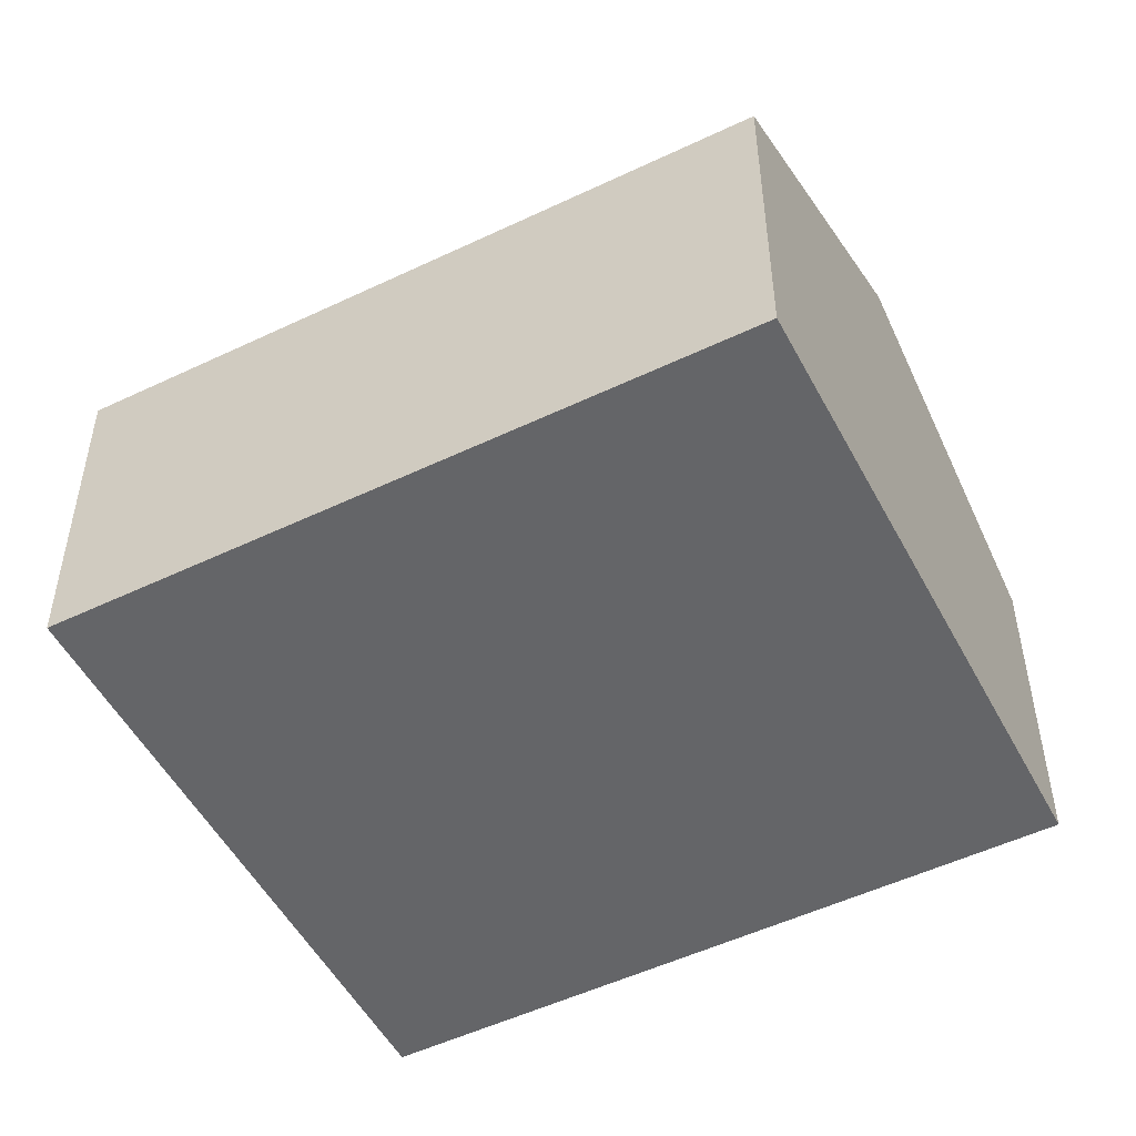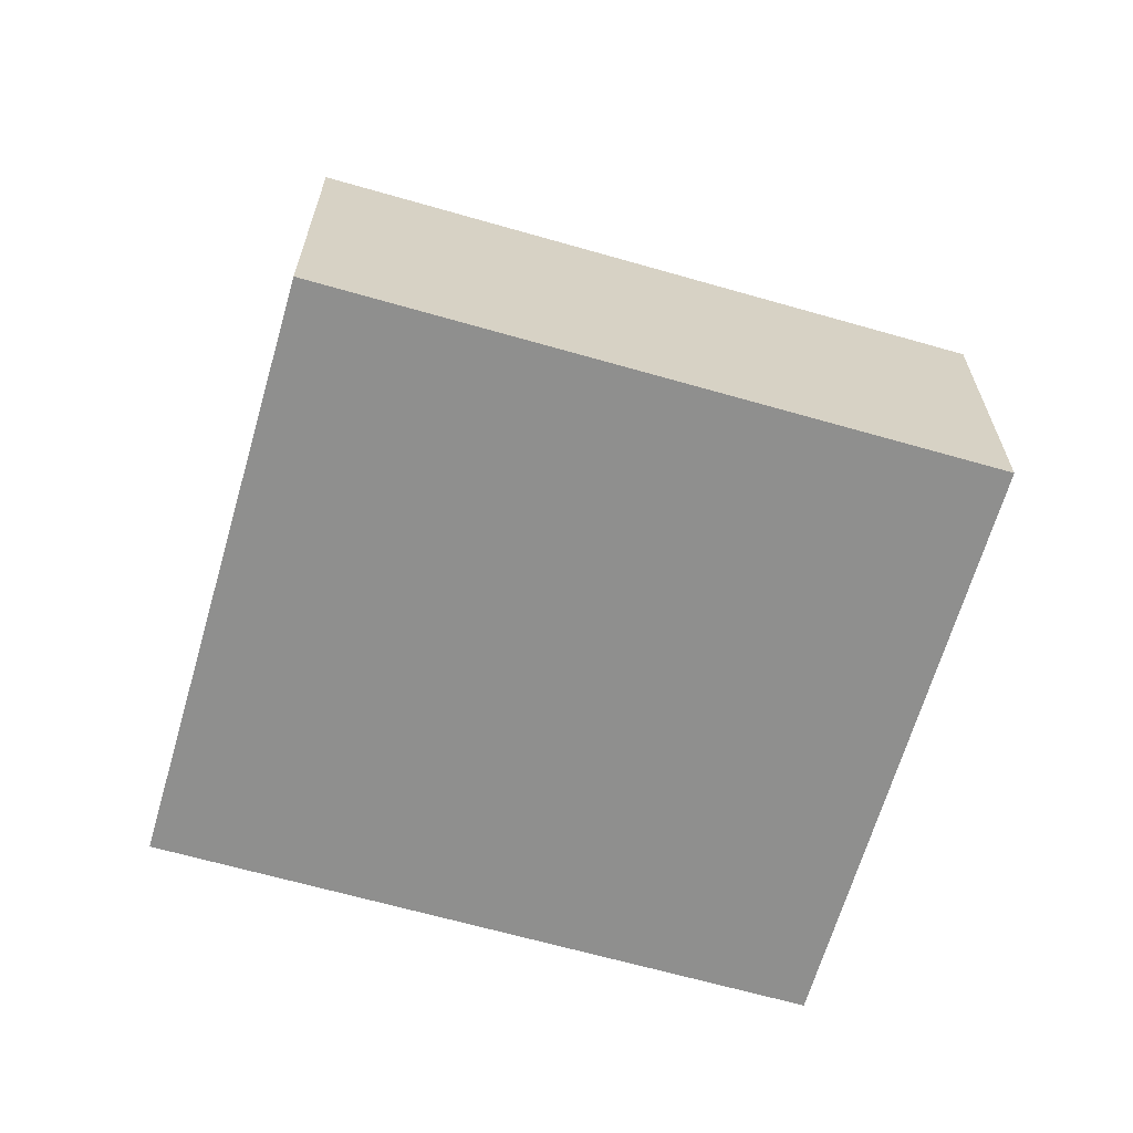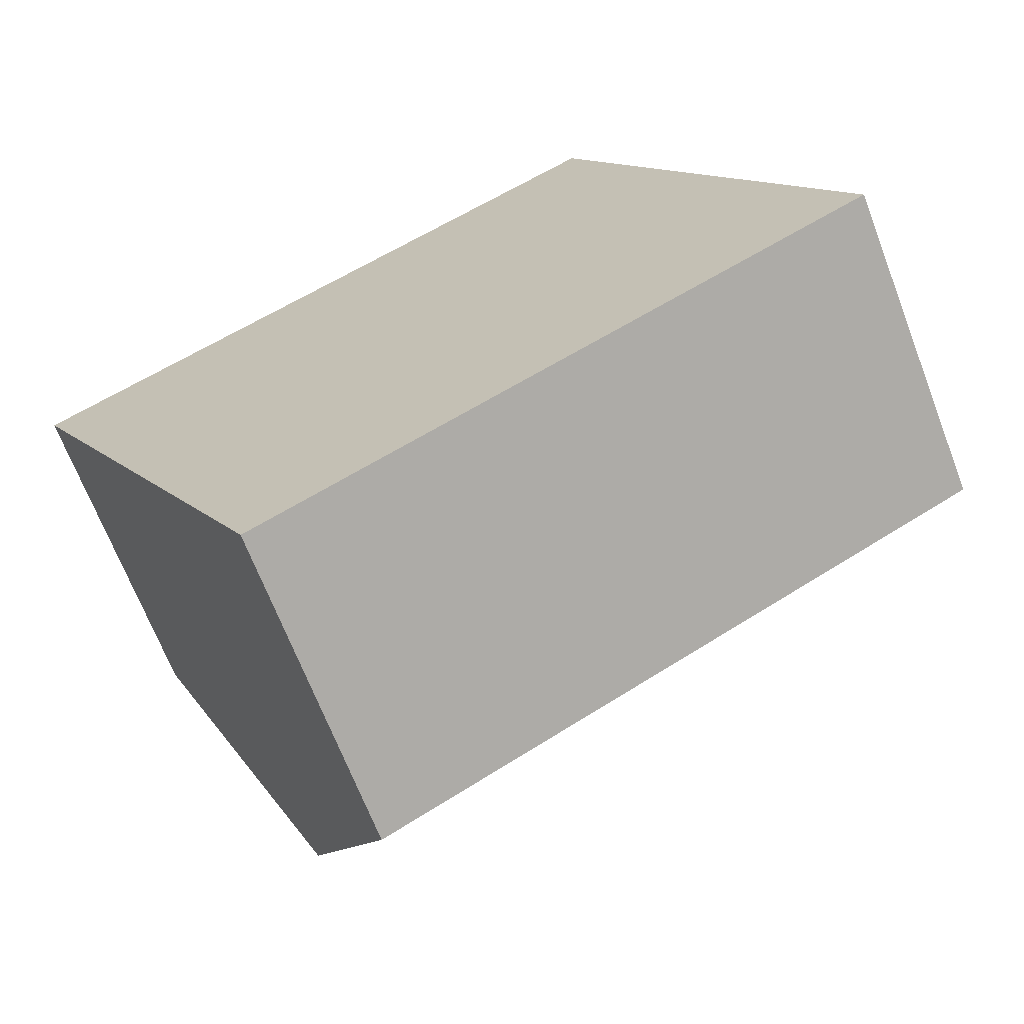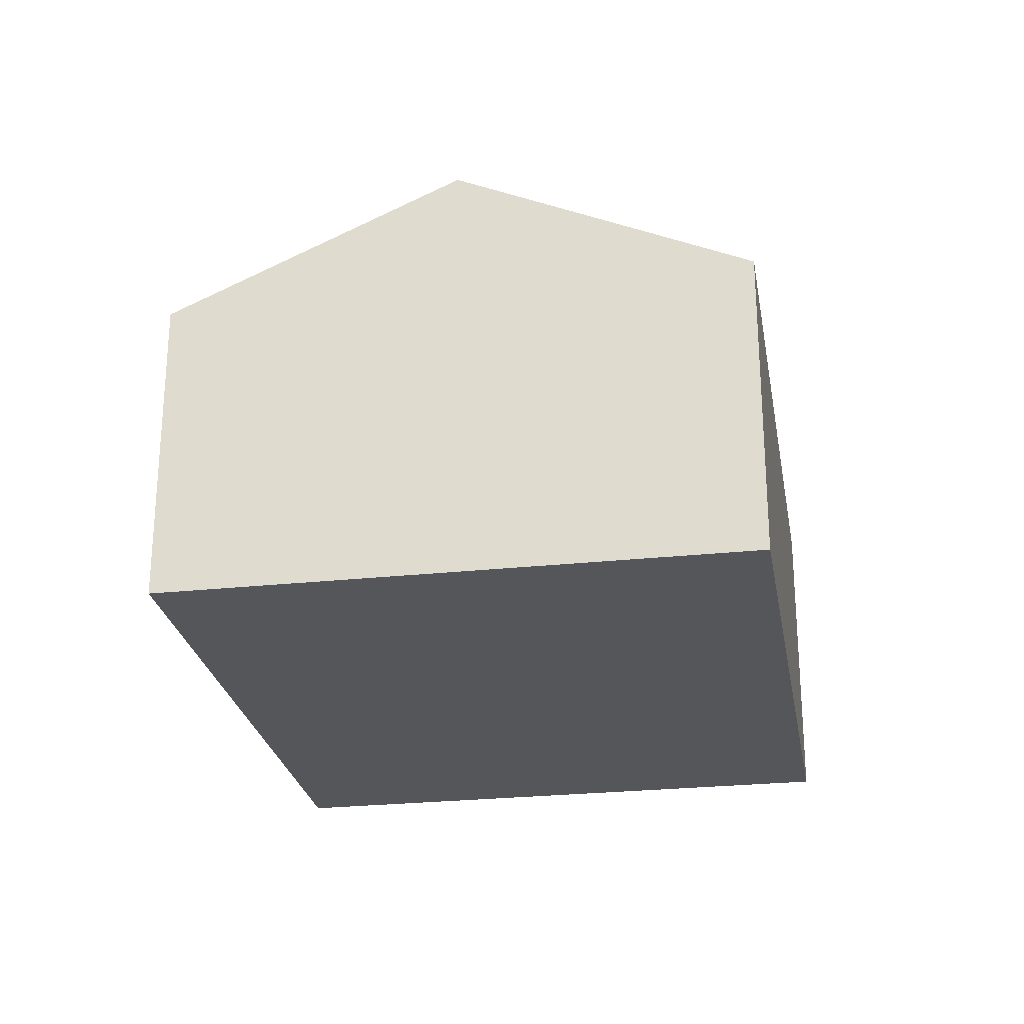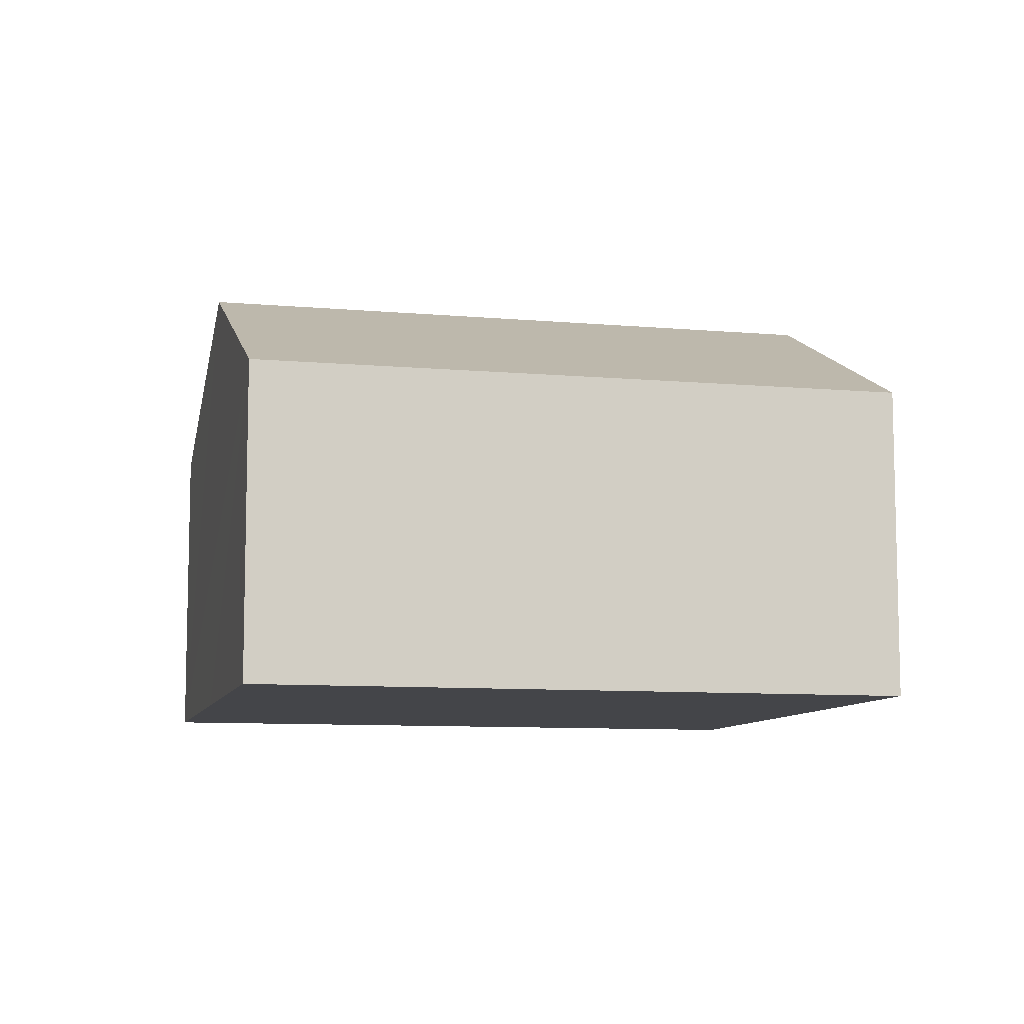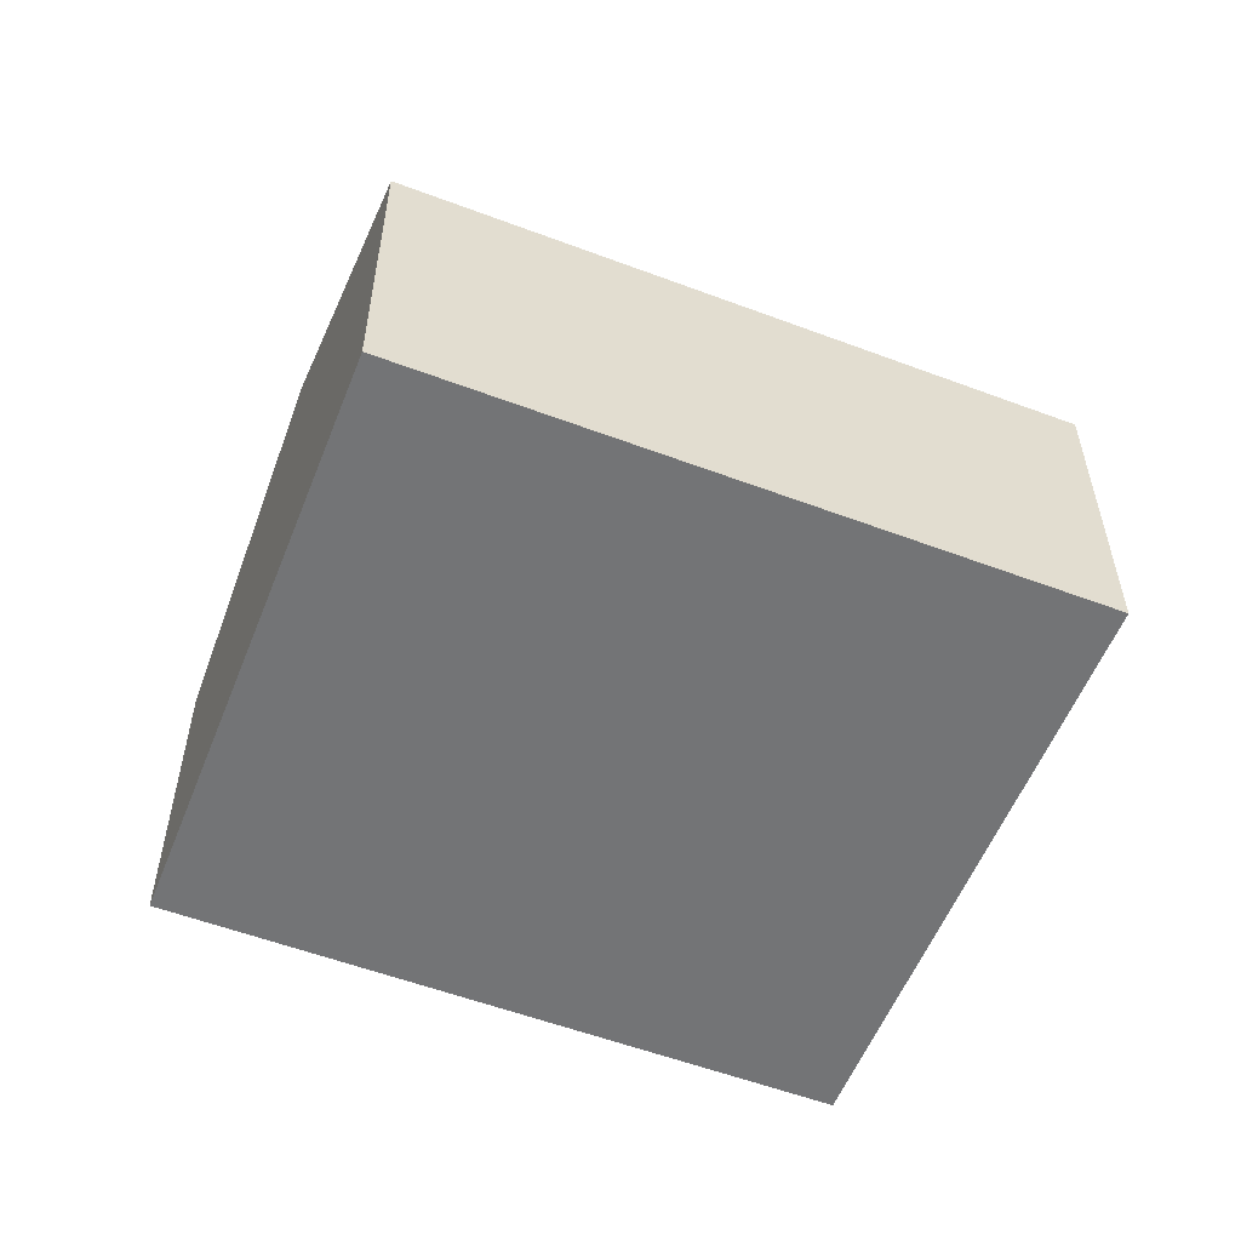
<metadata>
{"format":"obj","ext":"obj","renderer":"f3d","projection":"perspective","resolution":1024,"background":"white","views":[{"elev":38.4,"azim":-0.1,"up":"+Z"},{"elev":-65.2,"azim":-43.4,"up":"+Y"},{"elev":-67.7,"azim":21.0,"up":"+Z"},{"elev":-25.9,"azim":72.4,"up":"+Y"},{"elev":-9.0,"azim":-40.8,"up":"+Y"},{"elev":-56.1,"azim":131.2,"up":"+Y"}]}
</metadata>
<code>
v  1.875 2.142 -3.634
v  4.978 3.039 0.268
v  5.916 2.142 -1.548
v  0.938 3.039 -1.817
v  4.04 2.142 2.085
v  0 2.142 1.312e-16
v  1.875 2.225e-16 -3.634
v  0.938 1.113e-16 -1.817
v  0 0 0
v  4.04 -1.277e-16 2.085
v  4.978 -1.641e-17 0.268
v  5.916 9.479e-17 -1.548
g defaultobject
f 1 2 3
f 2 1 4
f 4 5 2
f 5 4 6
f 7 4 1
f 4 7 6
f 6 7 8
f 6 8 9
f 9 5 6
f 5 9 10
f 10 2 5
f 2 10 3
f 3 10 11
f 3 11 12
f 12 1 3
f 1 12 7
f 8 10 9
f 10 8 7
f 10 7 11
f 11 7 12

</code>
